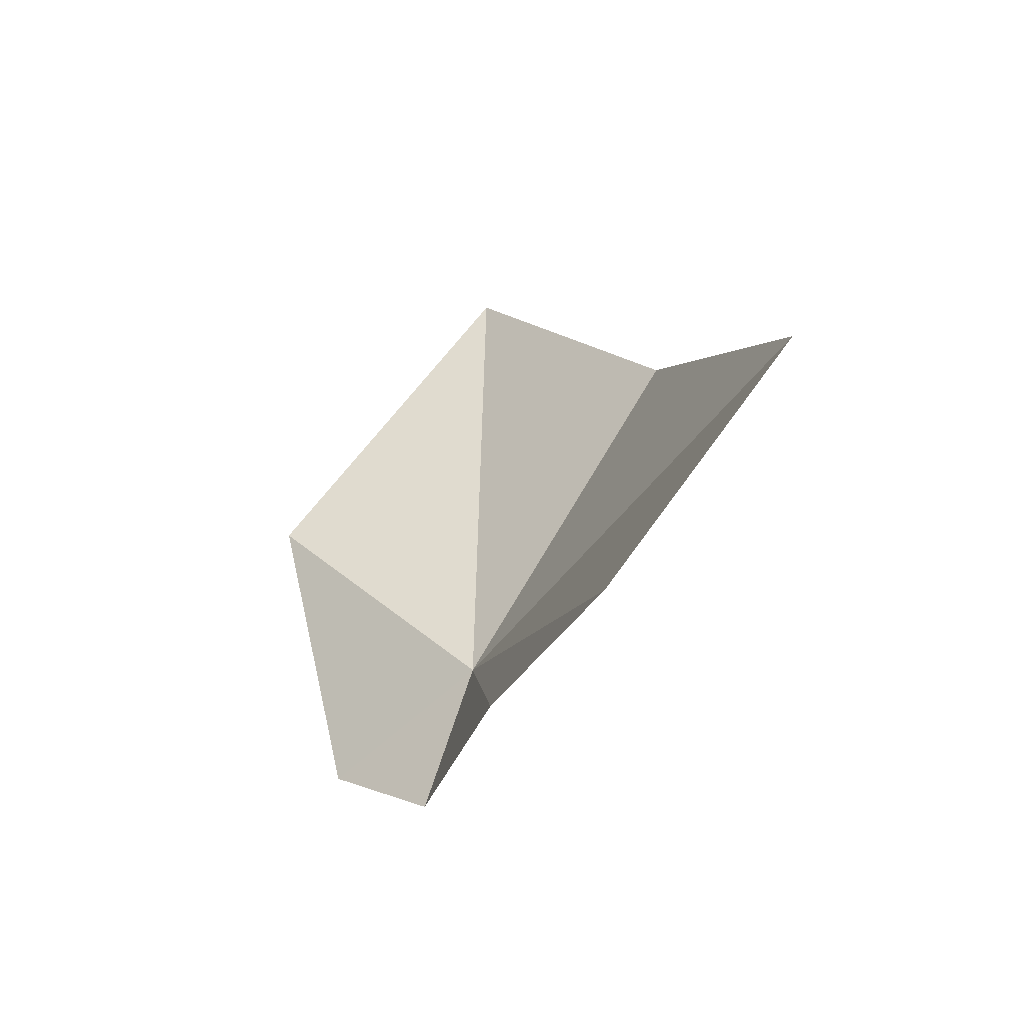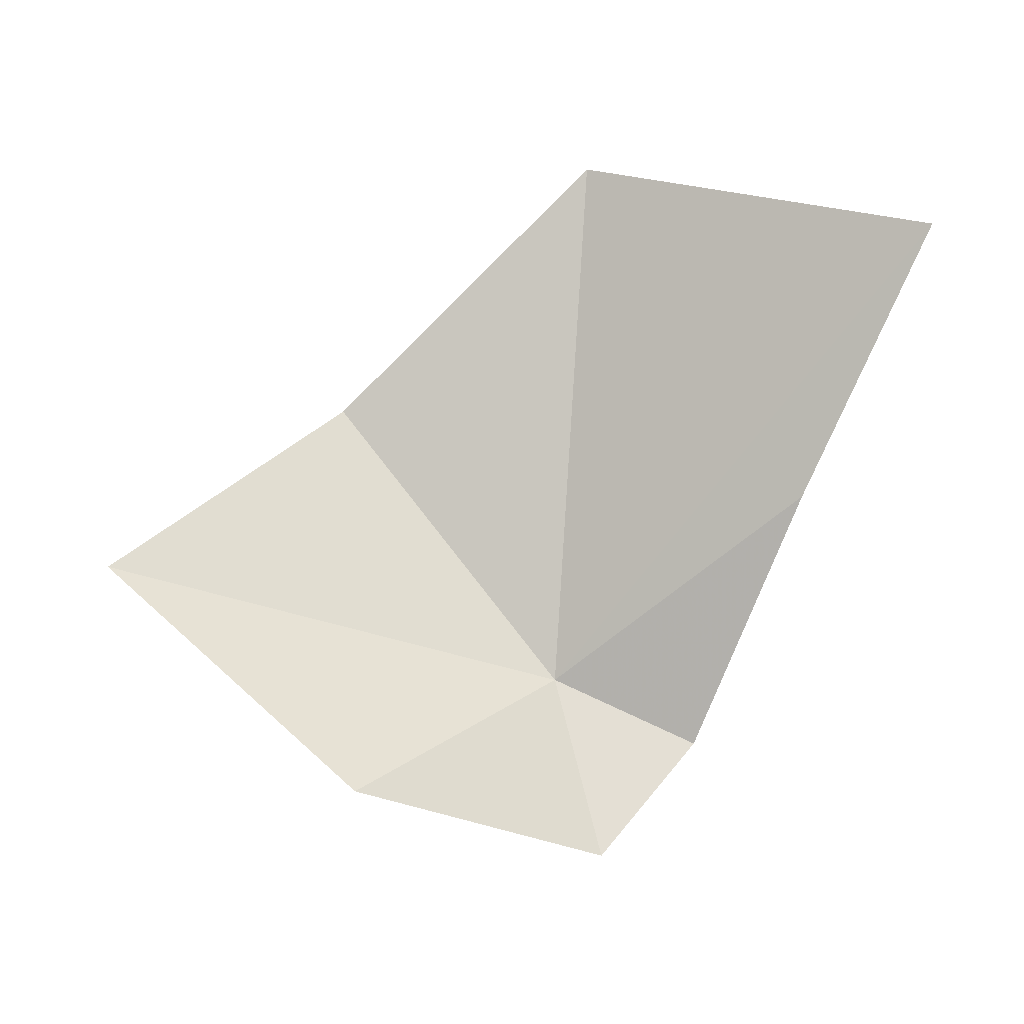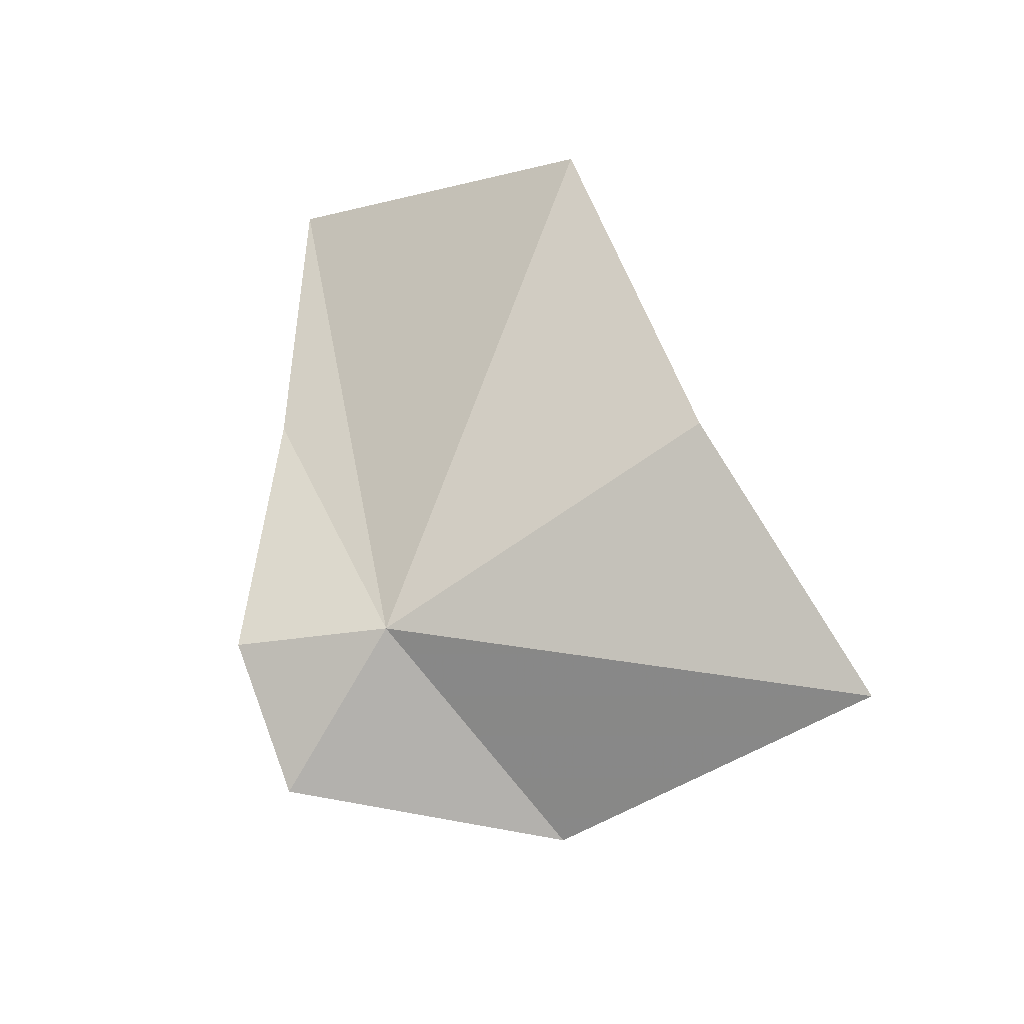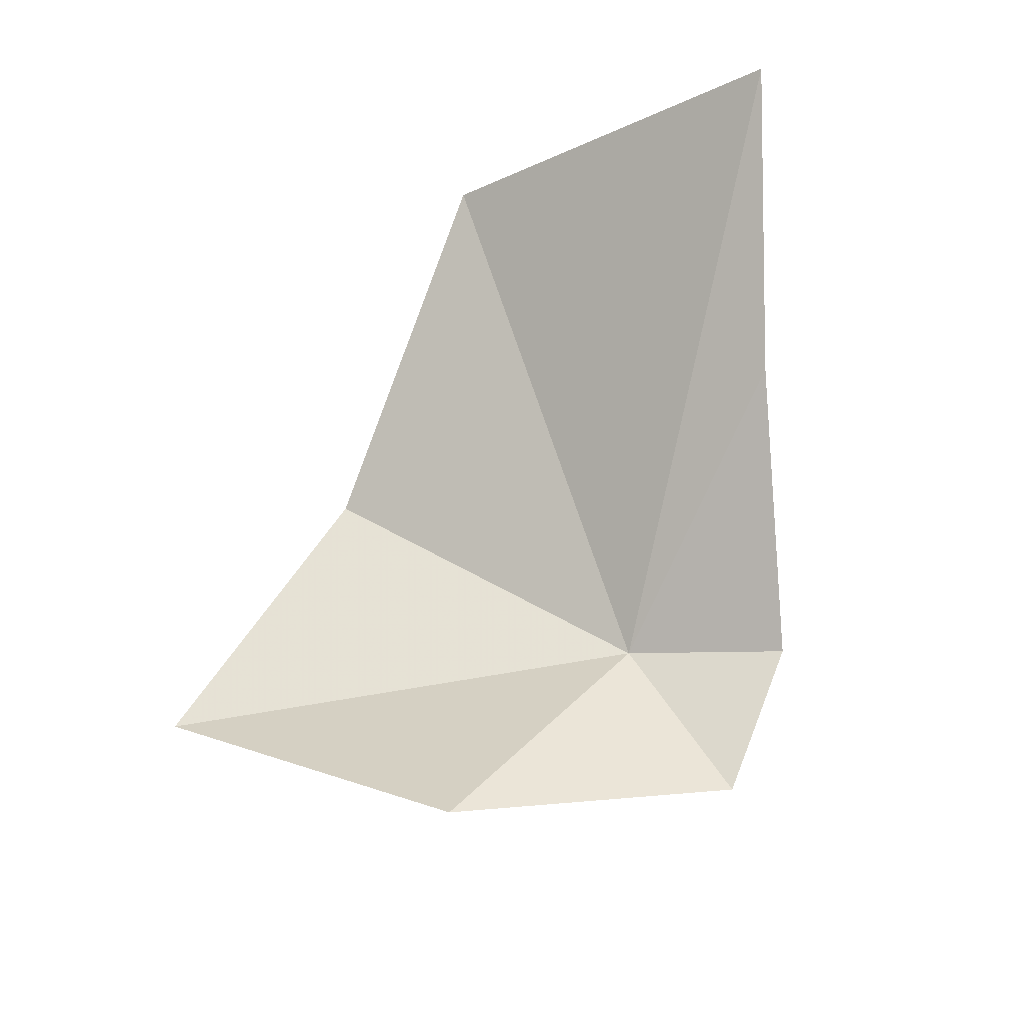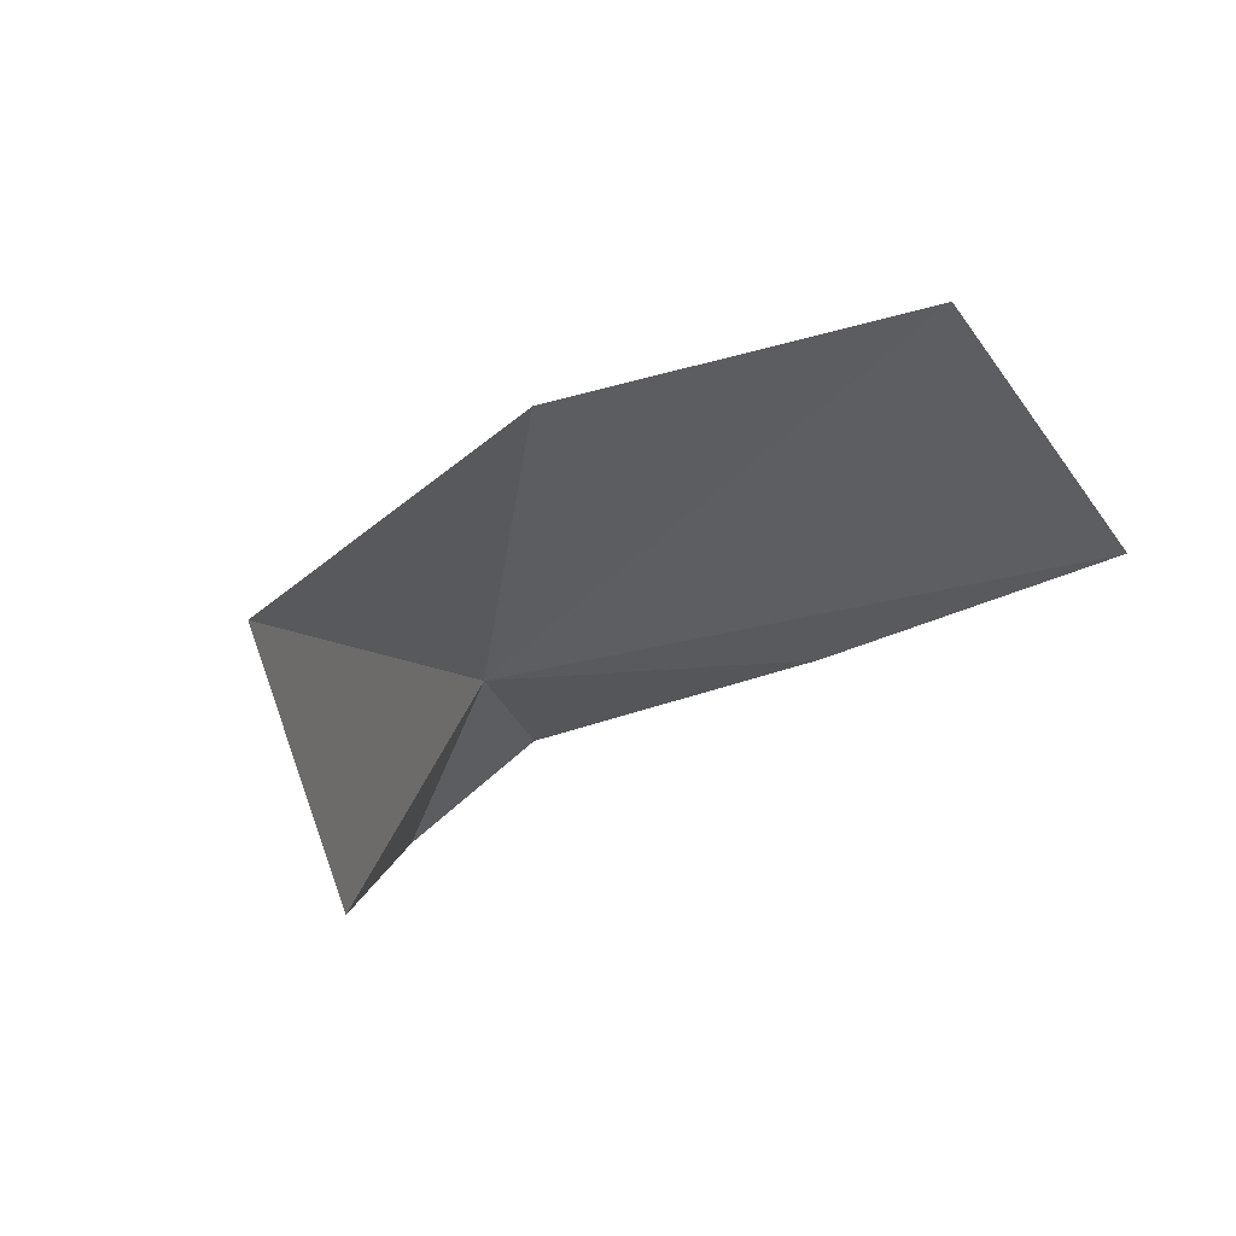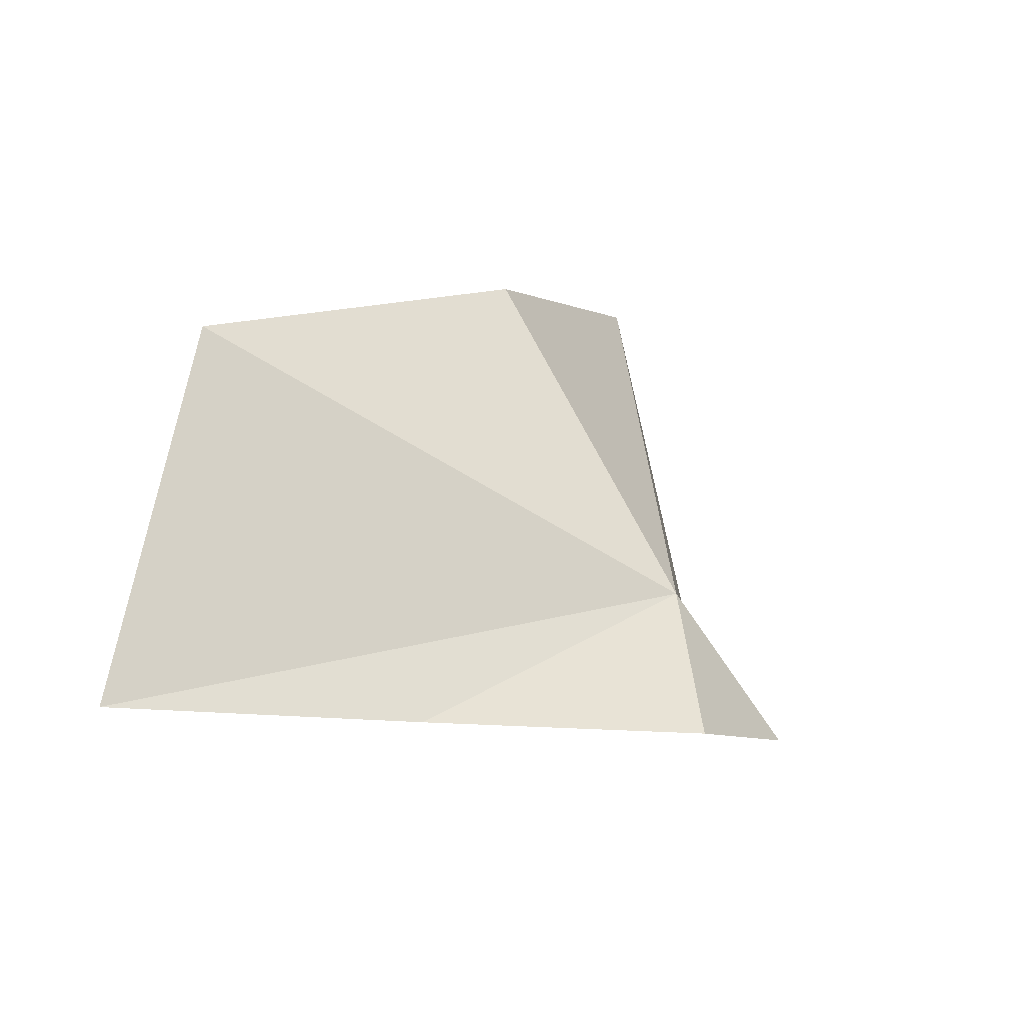
<metadata>
{"format":"obj","ext":"obj","renderer":"f3d","projection":"perspective","resolution":1024,"background":"white","views":[{"elev":42.5,"azim":-88.3,"up":"+Y"},{"elev":-61.9,"azim":178.0,"up":"+Z"},{"elev":38.1,"azim":26.3,"up":"+Z"},{"elev":-72.8,"azim":-155.5,"up":"+Z"},{"elev":-7.3,"azim":122.9,"up":"+Z"},{"elev":41.3,"azim":-80.3,"up":"+Z"}]}
</metadata>
<code>
v 61.89 61.71 66.03
v 67.99 63.32 66
v 64.48 61.74 63.22
v 58.68 64.5 66.41
v 57.15 67.97 67.66
v 61.64 67.8 69.88
v 59.95 61.1 65.46
v 61.23 60.13 64.15
v 64.99 64.56 68.48
f 1 3 2
f 1 5 4
f 1 6 5
f 1 7 8
f 1 8 3
f 1 9 6
f 1 4 7
f 1 2 9

</code>
